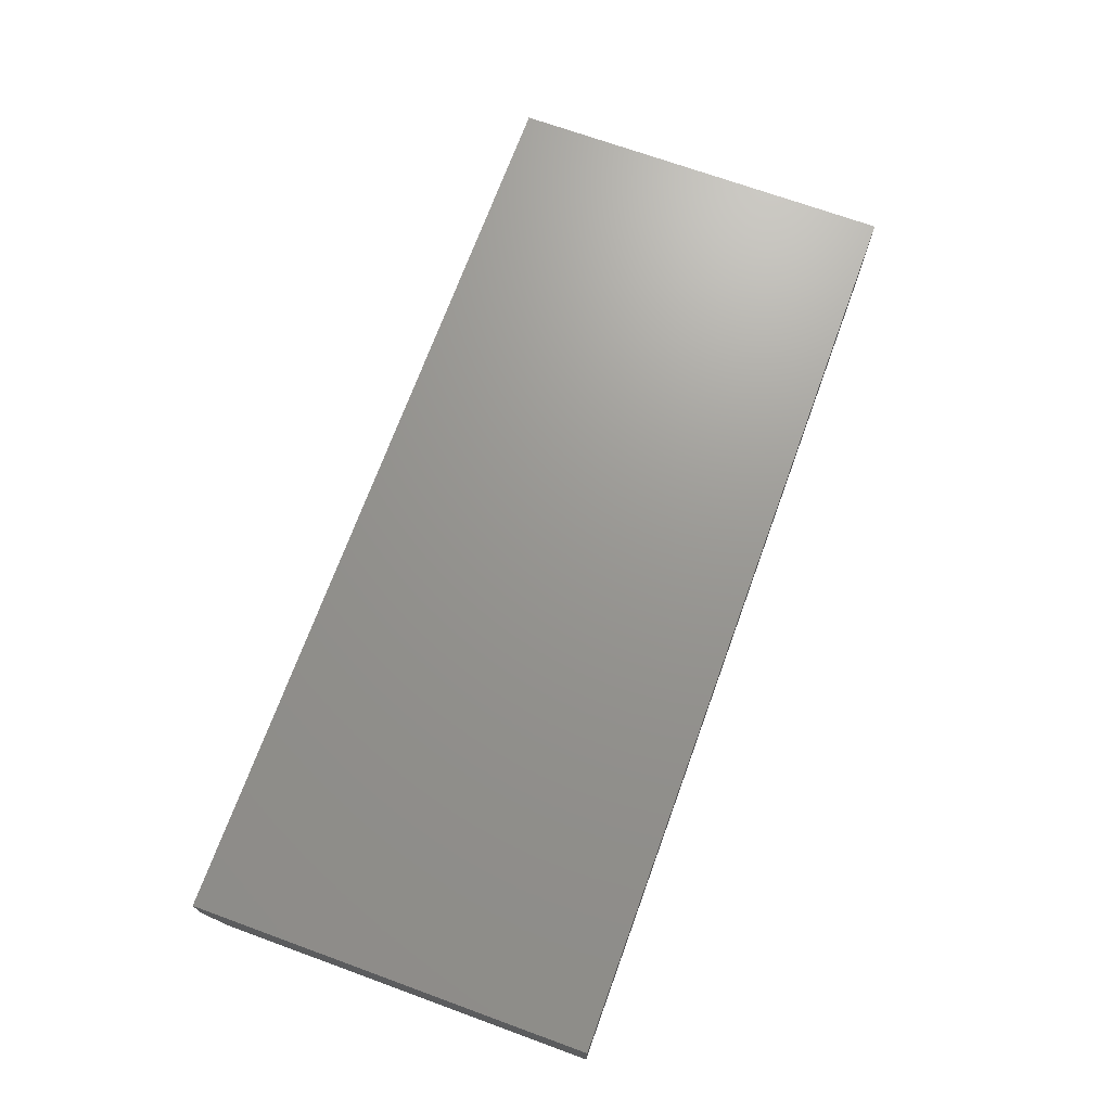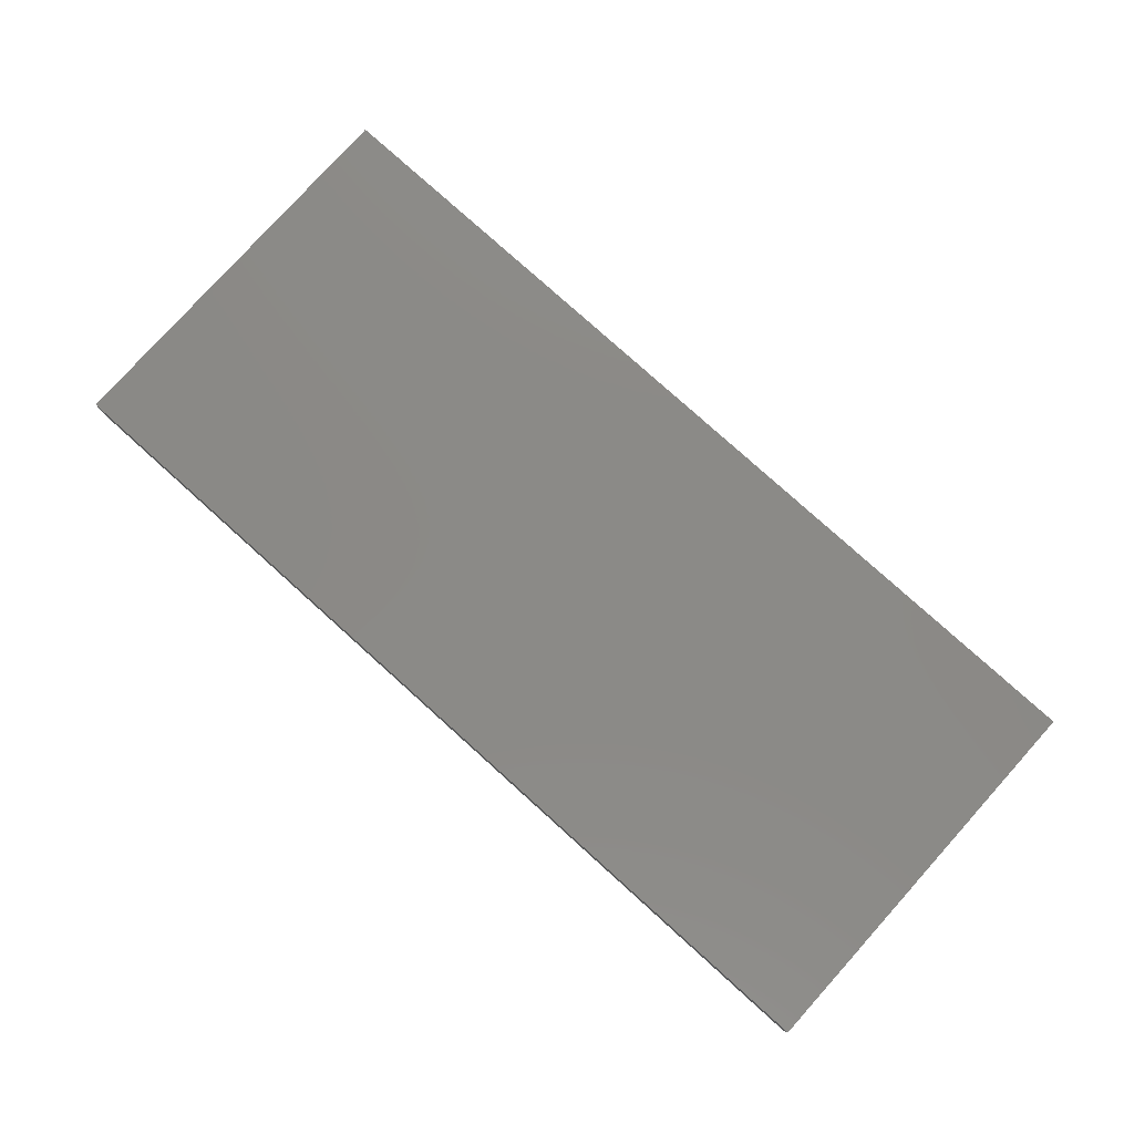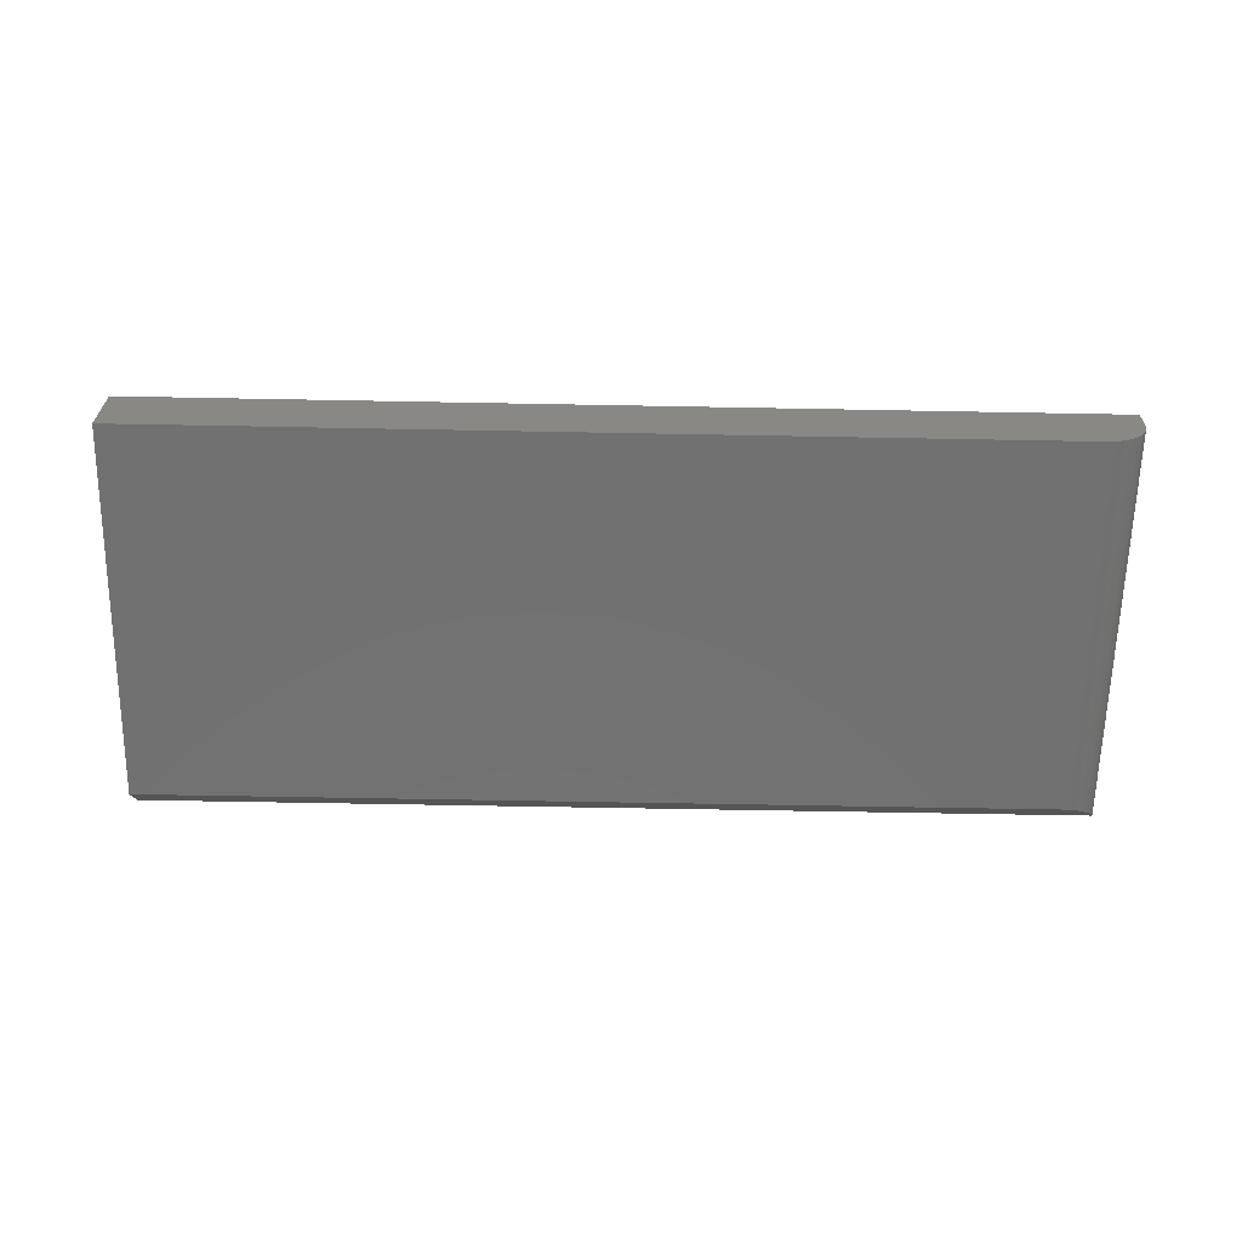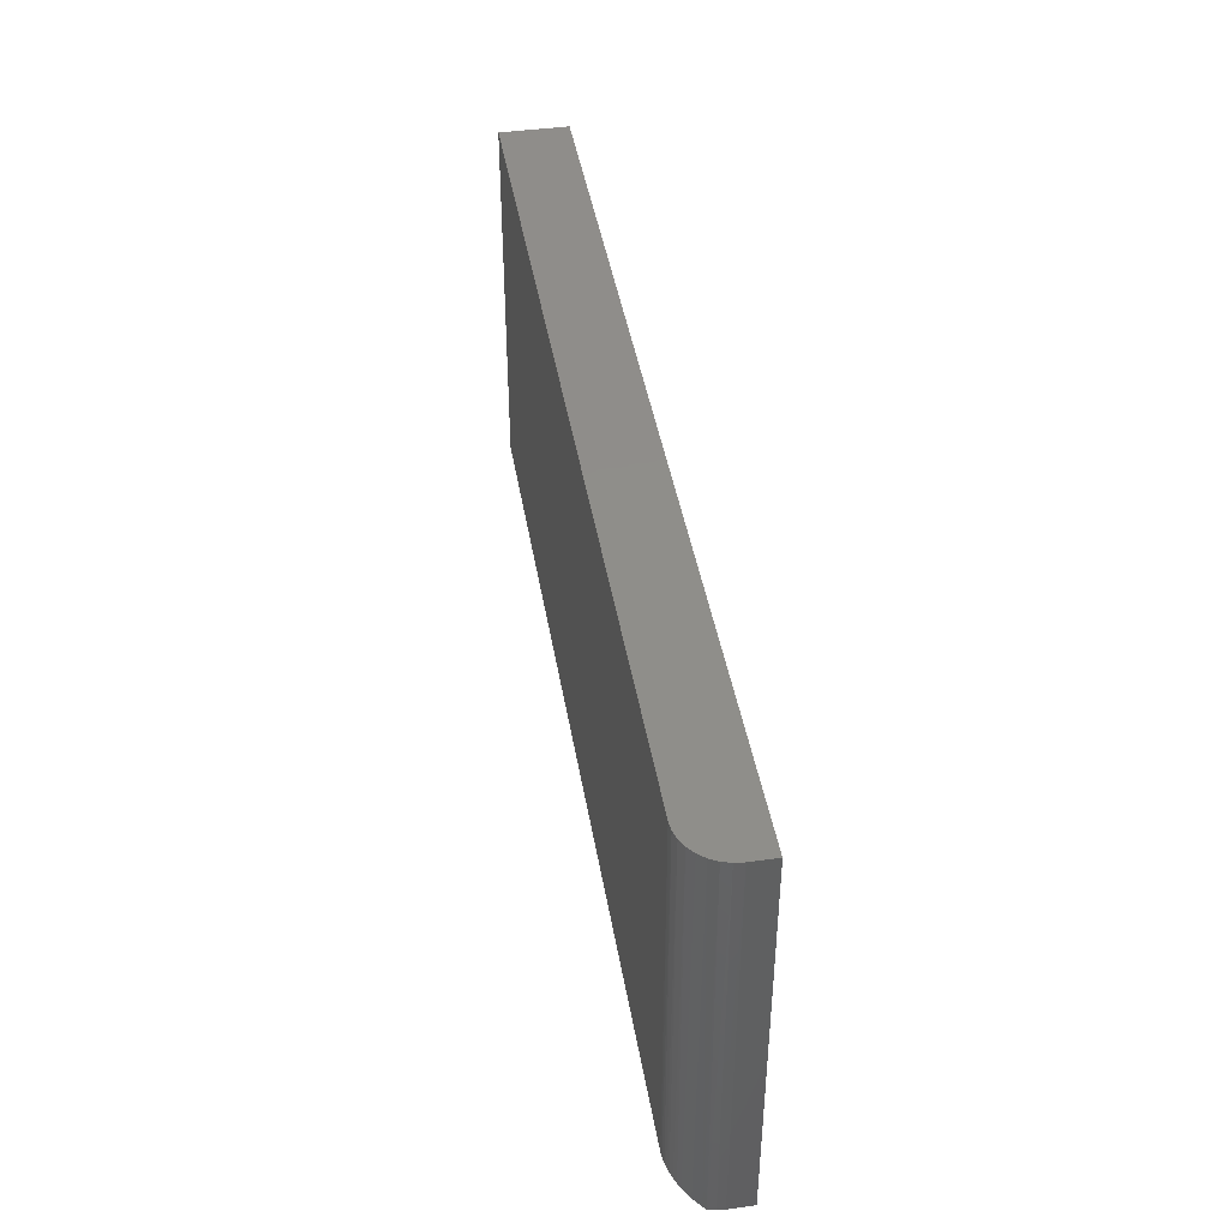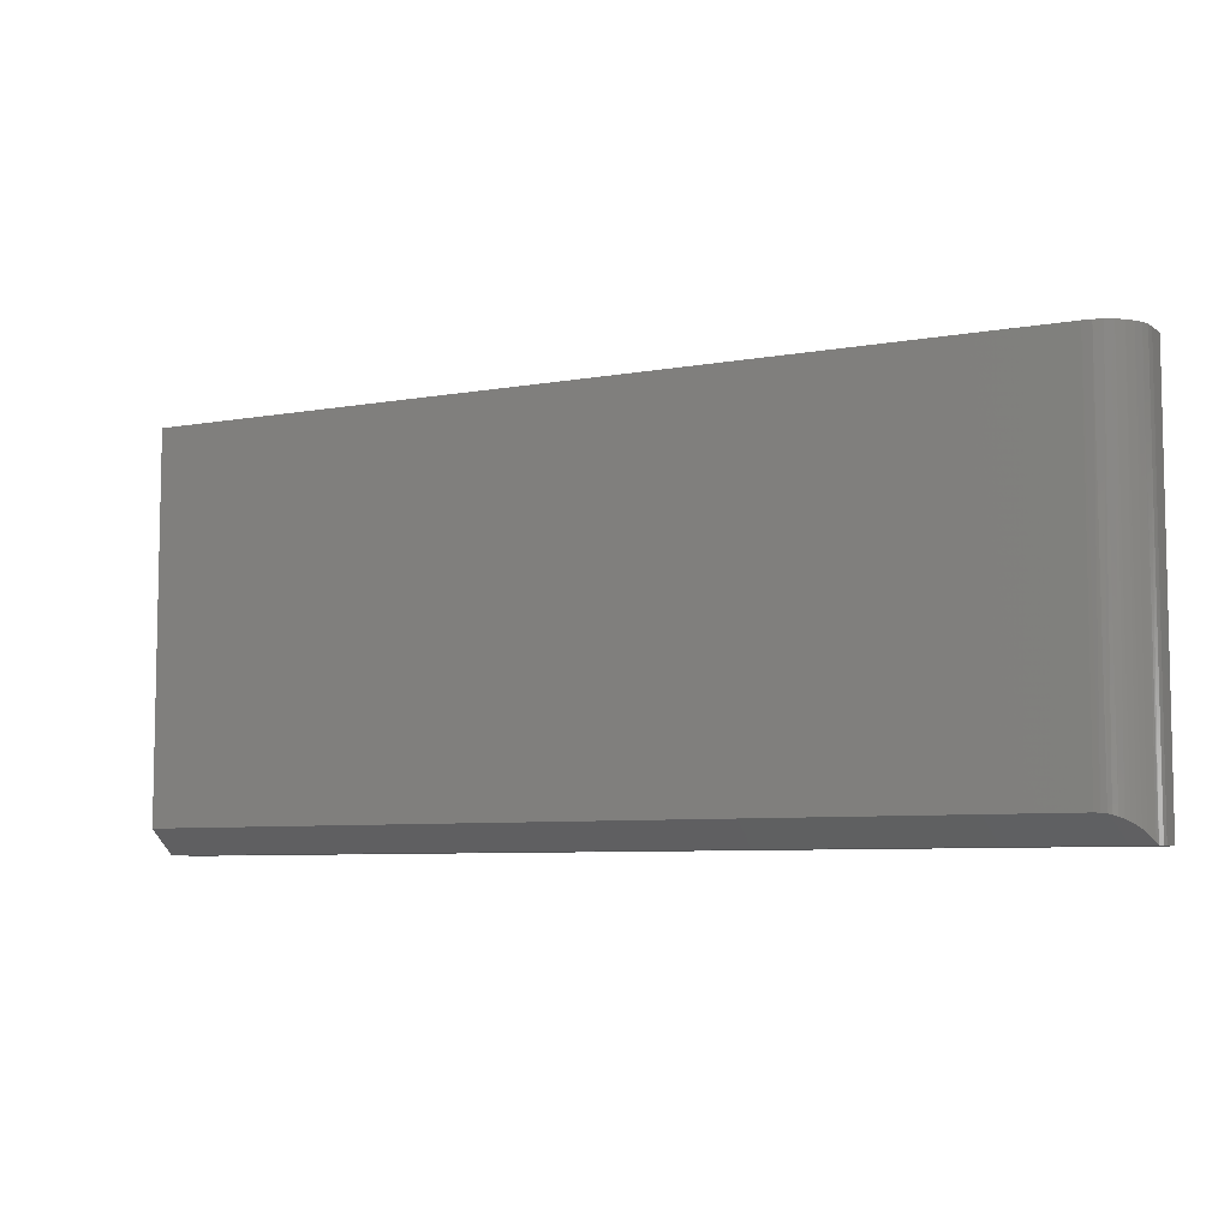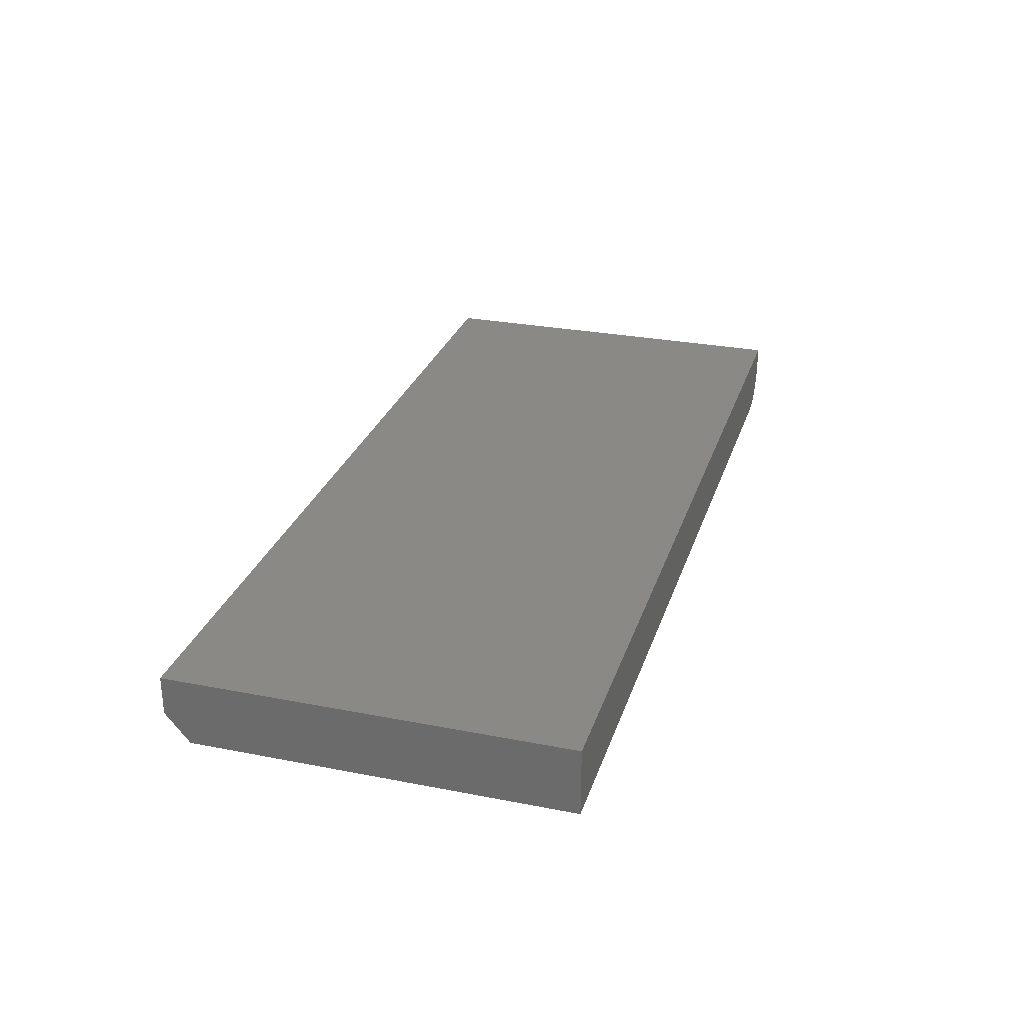
<metadata>
{"format":"stl","ext":"stl","renderer":"f3d","projection":"perspective","resolution":1024,"background":"white","views":[{"elev":70.4,"azim":-70.0,"up":"+Y"},{"elev":79.0,"azim":-138.0,"up":"+Y"},{"elev":-63.4,"azim":-1.1,"up":"+Y"},{"elev":42.5,"azim":80.6,"up":"+Z"},{"elev":-7.0,"azim":27.5,"up":"+Z"},{"elev":28.1,"azim":-73.5,"up":"+Y"}]}
</metadata>
<code>
# stl→obj: 30 verts, 56 faces
v 0.7014 -0.1059 -0.2841
v 0.6962 -0.1074 -0.2829
v 0.715 -0.09984 -0.2892
v 0.7085 -0.1032 -0.2864
v 0.688 -0.1089 -0.2817
v 0.6797 -0.1094 -0.2812
v 0.746 -0.0625 -0.3203
v 0.744 -0.0674 -0.3162
v 0.7368 -0.08006 -0.3057
v 0.7321 -0.08596 -0.3008
v 0.7266 -0.09143 -0.2962
v 0.7211 -0.09586 -0.2925
v -0.75 -0.1094 -0.2812
v -0.75 -0.0625 -0.3203
v -0.75 -0.1094 0.3271
v 0.6797 -0.1094 0.3271
v 0.75 -0.03906 -0.3203
v 0.75 1.665e-16 -0.3203
v 0.75 -0.03906 0.3271
v 0.75 2.025e-16 0.3271
v 0.749 -0.05095 -0.3203
v -0.75 0 -0.3203
v 0.6934 -0.108 0.3271
v 0.7066 -0.104 0.3271
v 0.7188 -0.09753 0.3271
v 0.7294 -0.08878 0.3271
v 0.7382 -0.07813 0.3271
v 0.7446 -0.06597 0.3271
v 0.7486 -0.05278 0.3271
v -0.75 3.594e-17 0.3271
f 1 2 3
f 4 1 3
f 5 6 7
f 5 7 8
f 5 8 9
f 5 9 10
f 5 10 11
f 5 11 12
f 5 12 3
f 5 3 2
f 6 13 7
f 7 13 14
f 13 6 15
f 15 6 16
f 17 18 19
f 19 18 20
f 18 17 21
f 18 21 7
f 18 7 14
f 18 14 22
f 16 23 24
f 16 24 25
f 16 25 26
f 16 26 27
f 16 27 28
f 16 28 29
f 16 29 19
f 16 19 20
f 16 20 30
f 16 30 15
f 16 5 23
f 16 6 5
f 8 28 27
f 8 27 9
f 10 9 27
f 27 26 10
f 10 26 11
f 12 11 26
f 2 23 5
f 7 21 29
f 7 29 28
f 7 28 8
f 25 24 4
f 25 4 3
f 25 3 12
f 25 12 26
f 24 23 2
f 24 2 1
f 24 1 4
f 29 21 19
f 19 21 17
f 15 30 13
f 13 30 22
f 13 22 14
f 22 30 18
f 18 30 20

</code>
